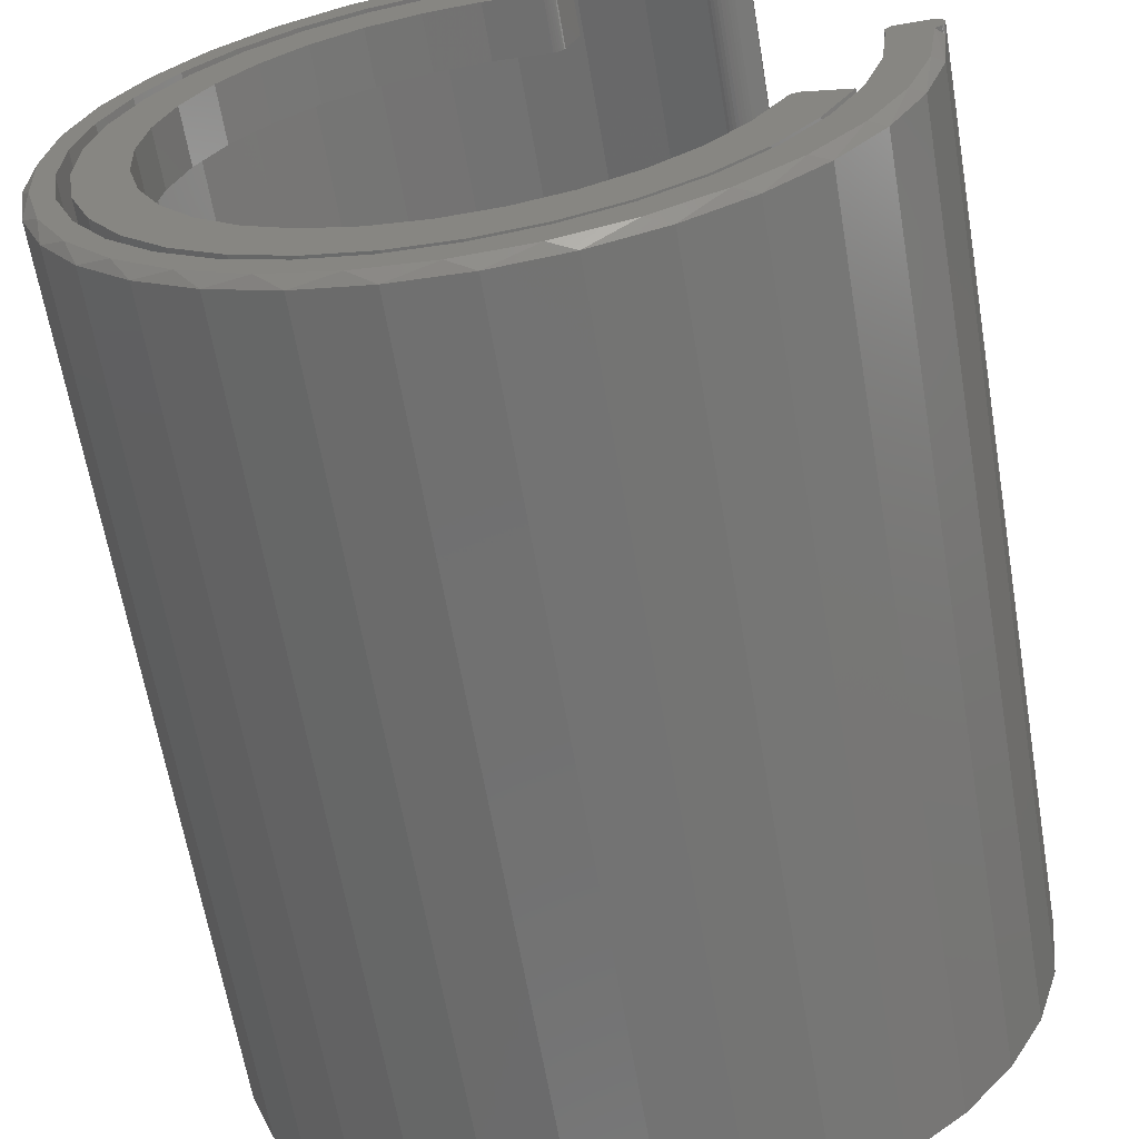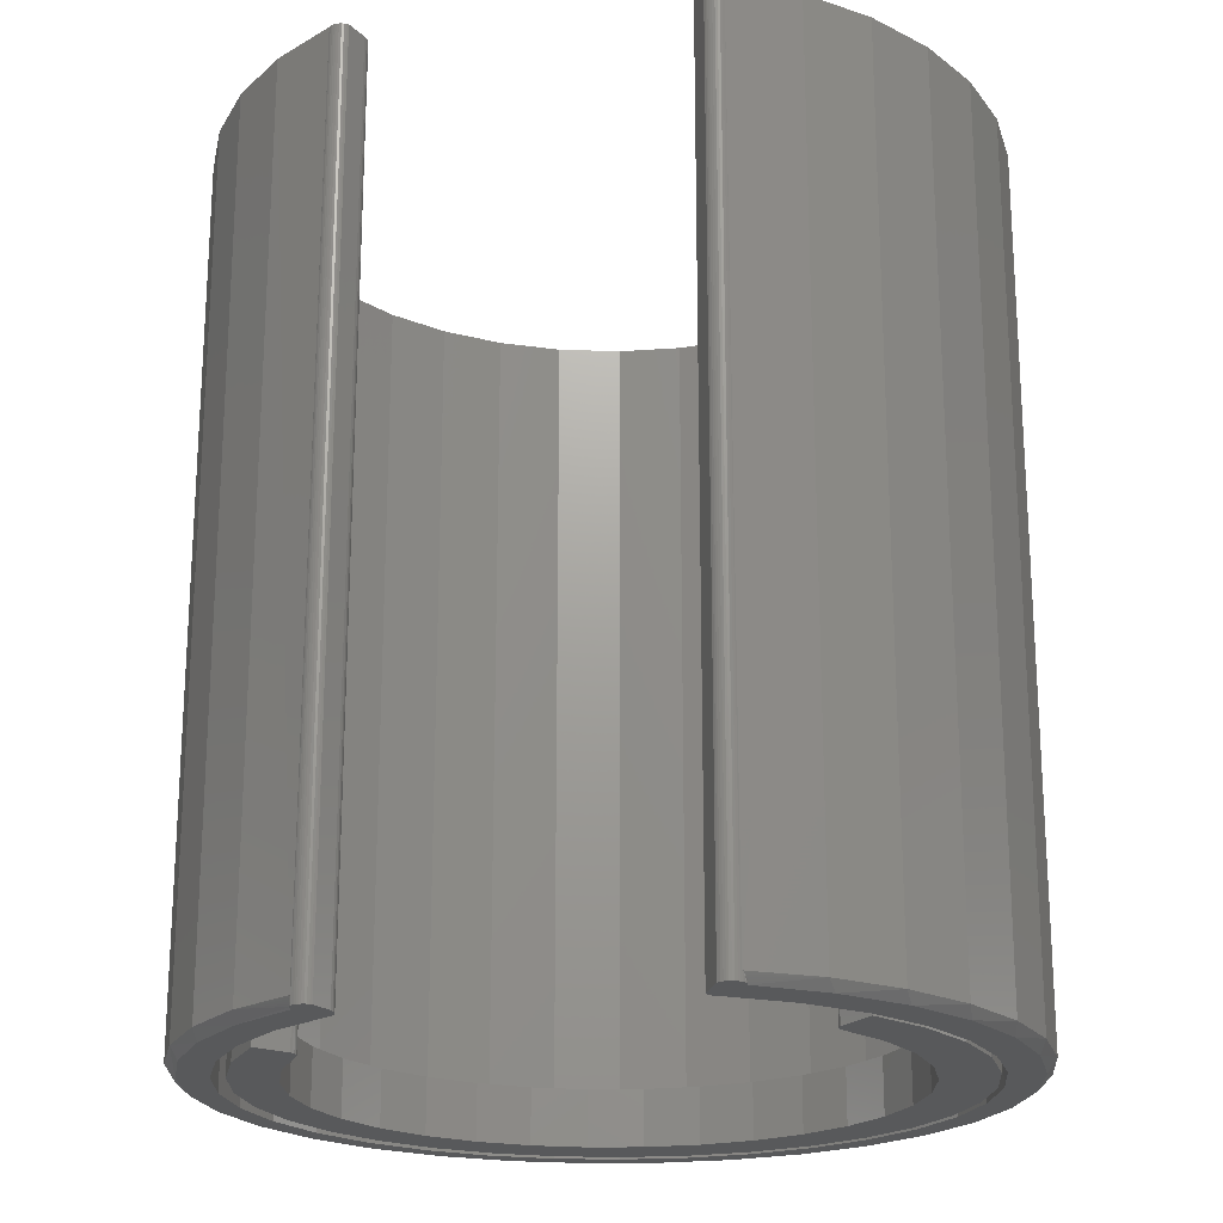
<metadata>
{"format":"stl","ext":"stl","renderer":"f3d","projection":"perspective","resolution":1024,"background":"white","views":[{"elev":-63.8,"azim":-170.3,"up":"+Y"},{"elev":-21.0,"azim":-103.2,"up":"+Z"}]}
</metadata>
<code>
# stl→obj: 364 verts, 720 faces
v -0.07056 0.2687 0.04688
v 0.03467 0.2748 0.04688
v -0.01823 0.2767 0.04688
v 0.08628 0.263 0.04688
v -0.04786 0.2346 0.04688
v -0.05689 0.2372 0.04688
v -0.0498 0.2344 0.04688
v -0.002326 0.2391 0.04688
v -0.05819 0.2386 0.04688
v -0.05173 0.2346 0.04688
v -0.0536 0.2352 0.04688
v -0.05534 0.236 0.04688
v 0.1783 0.2116 0.04688
v 0.08713 0.2219 0.04688
v 0.1278 0.2009 0.04688
v 0.145 -0.2418 0.04688
v 0.1872 -0.2099 0.04688
v 0.103 -0.2138 0.04688
v 0.06016 -0.2299 0.04688
v 0.01504 -0.2375 0.04688
v 0.09746 -0.2651 0.04688
v -0.1096 -0.2618 0.04688
v -0.059 -0.2774 0.04688
v 0.0464 -0.2791 0.04688
v -0.006381 -0.2833 0.04688
v -0.0307 -0.2363 0.04688
v -0.1563 -0.2369 0.04688
v -0.05921 0.2403 0.04688
v 0.1347 0.2417 0.04688
v 0.04323 0.2348 0.04688
v -0.2578 -0.1172 0.04688
v -0.2318 -0.1633 0.04688
v -0.1872 -0.1497 0.04688
v -0.2124 -0.1115 0.04688
v -0.2132 -0.11 0.04688
v -0.2143 -0.1086 0.04688
v -0.2156 -0.1075 0.04688
v -0.2171 -0.1066 0.04688
v -0.2187 -0.106 0.04688
v -0.2203 -0.1056 0.04688
v -0.2221 -0.1056 0.04688
v -0.2238 -0.1058 0.04688
v 0.2155 0.1739 0.04688
v 0.1636 0.1725 0.04688
v 0.2449 0.1299 0.04688
v 0.1934 0.1377 0.04688
v 0.2655 0.08111 0.04688
v 0.216 0.09794 0.04688
v 0.2765 0.02933 0.04688
v 0.2306 0.05458 0.04688
v 0.2366 0.00922 0.04688
v 0.2777 -0.0236 0.04688
v 0.2339 -0.03646 0.04688
v 0.2688 -0.0758 0.04688
v 0.2225 -0.08077 0.04688
v 0.2503 -0.1254 0.04688
v 0.2029 -0.1221 0.04688
v 0.2228 -0.1706 0.04688
v 0.1757 -0.1589 0.04688
v 0.142 -0.1899 0.04688
v -0.1551 -0.1823 0.04688
v -0.1975 -0.2037 0.04688
v -0.1174 -0.2082 0.04688
v -0.07538 -0.2264 0.04688
v -0.01823 0.2767 0
v 0.03467 0.2748 0
v -0.07056 0.2687 0
v 0.08628 0.263 0
v -0.0498 0.2344 0
v -0.05689 0.2372 0
v -0.04786 0.2346 0
v -0.002326 0.2391 0
v -0.05819 0.2386 0
v -0.05173 0.2346 0
v -0.0536 0.2352 0
v -0.05534 0.236 0
v 0.1278 0.2009 0
v 0.08713 0.2219 0
v 0.1783 0.2116 0
v 0.103 -0.2138 0
v 0.1872 -0.2099 0
v 0.145 -0.2418 0
v 0.06016 -0.2299 0
v 0.01504 -0.2375 0
v -0.059 -0.2774 0
v -0.1096 -0.2618 0
v 0.09746 -0.2651 0
v 0.0464 -0.2791 0
v -0.006381 -0.2833 0
v -0.1563 -0.2369 0
v -0.0307 -0.2363 0
v -0.05921 0.2403 0
v 0.1347 0.2417 0
v 0.04323 0.2348 0
v -0.2578 -0.1172 0
v -0.2238 -0.1058 0
v -0.2221 -0.1056 0
v -0.2203 -0.1056 0
v -0.2187 -0.106 0
v -0.2171 -0.1066 0
v -0.2156 -0.1075 0
v -0.2143 -0.1086 0
v -0.2132 -0.11 0
v -0.2124 -0.1115 0
v -0.1872 -0.1497 0
v -0.2318 -0.1633 0
v 0.2366 0.00922 0
v 0.2306 0.05458 0
v 0.2765 0.02933 0
v 0.216 0.09794 0
v 0.2655 0.08111 0
v 0.1934 0.1377 0
v 0.2449 0.1299 0
v 0.1636 0.1725 0
v 0.2155 0.1739 0
v 0.142 -0.1899 0
v 0.1757 -0.1589 0
v 0.2228 -0.1706 0
v 0.2029 -0.1221 0
v 0.2503 -0.1254 0
v 0.2225 -0.08077 0
v 0.2688 -0.0758 0
v 0.2339 -0.03646 0
v 0.2777 -0.0236 0
v -0.1174 -0.2082 0
v -0.1975 -0.2037 0
v -0.1551 -0.1823 0
v -0.07538 -0.2264 0
v -0.1984 0.2584 0.007812
v -0.2002 0.2577 0
v -0.1984 0.2584 0.7344
v -0.1984 0.2584 0
v -0.1956 0.2589 0.006518
v -0.194 0.2588 0.00551
v -0.1921 0.2584 0.004073
v -0.1948 0.2589 0
v -0.193 0.2587 0
v -0.1908 0.258 0.002973
v -0.1912 0.2581 0
v -0.1893 0.2572 0.001468
v -0.1896 0.2573 0
v -0.1881 0.2562 -1.277e-15
v -0.2053 0.2447 0
v -0.2053 0.2447 0.7344
v -0.2057 0.2466 0
v -0.2057 0.2466 0.7344
v -0.2059 0.2485 0
v -0.2059 0.2485 0.7344
v -0.2056 0.2503 0
v -0.2056 0.2503 0.7344
v -0.2051 0.2521 0
v -0.2051 0.2521 0.7344
v -0.2043 0.2538 0
v -0.2043 0.2538 0.7344
v -0.2031 0.2553 0
v -0.2031 0.2553 0.7344
v -0.2018 0.2566 0
v -0.2018 0.2566 0.7344
v -0.2002 0.2577 0.7344
v -0.1966 0.2588 0
v -0.197 0.2587 0.007263
v -0.3201 -0.01479 6.661e-16
v -0.3215 -0.01441 0.001427
v -0.3218 -0.01428 0
v -0.323 -0.01374 0.002932
v -0.3235 -0.01347 0
v -0.3242 -0.01305 0.004032
v -0.3257 -0.01176 0.005505
v -0.325 -0.01238 0
v -0.3268 -0.01047 0.006526
v -0.3263 -0.01105 0
v -0.3281 -0.007812 0.7344
v -0.3286 -0.005982 0.7344
v -0.3281 -0.007812 0.007812
v -0.3274 -0.00951 0
v -0.3275 -0.00917 0.007272
v -0.3281 -0.007812 0
v -0.3213 0.005839 0.7344
v -0.3213 0.005839 0
v -0.323 0.005107 0.7344
v -0.323 0.005107 0
v -0.3246 0.00408 0.7344
v -0.3246 0.00408 0
v -0.326 0.00279 0.7344
v -0.326 0.00279 0
v -0.3271 0.001277 0.7344
v -0.3271 0.001277 0
v -0.328 -0.0004114 0.7344
v -0.328 -0.0004114 0
v -0.3285 -0.002222 0.7344
v -0.3285 -0.002222 0
v -0.3287 -0.004098 0.7344
v -0.3287 -0.004098 0
v -0.3286 -0.005982 0
v -0.1733 0.2293 0
v -0.1894 0.2293 0
v -0.1711 0.2311 0
v -0.1916 0.2311 0
v -0.1869 0.228 0
v -0.1842 0.2272 0
v -0.1758 0.228 0
v -0.1814 0.2269 0
v -0.1786 0.2272 0
v -0.0161 0.3138 0
v 0.04501 0.3097 0
v -0.07685 0.306 0
v 0.08932 0.2743 0
v 0.03582 0.2861 0
v 0.1041 0.2937 0
v 0.3067 0.01158 0
v 0.2874 0.0339 0
v 0.2986 0.07228 0
v 0.2887 -0.02085 0
v 0.3029 -0.04956 0
v 0.2796 -0.07486 0
v 0.2873 -0.1088 0
v 0.2604 -0.1262 0
v 0.2605 -0.1639 0
v 0.2319 -0.1729 0
v -0.005455 -0.2885 0
v 0.04917 -0.2845 0
v 0.1249 -0.2844 0
v 0.06709 -0.3045 0
v -0.2904 0.003726 0
v -0.2921 0.004958 0
v -0.2889 0.002189 0
v -0.2805 -0.06217 0
v -0.3111 -0.07539 0
v -0.1243 0.2595 0
v -0.294 0.005839 0
v -0.1349 0.2866 0
v -0.01892 0.2875 0
v -0.07295 0.2785 0
v -0.2872 -0.007812 0
v 0.2758 0.08742 0
v 0.2543 0.1378 0
v 0.2787 0.1302 0
v 0.2236 0.1832 0
v 0.2481 0.1832 0
v 0.1849 0.2219 0
v 0.2076 0.2293 0
v 0.1396 0.2527 0
v 0.1591 0.2666 0
v 0.1021 -0.2703 0
v 0.1513 -0.2463 0
v 0.1777 -0.2534 0
v 0.1951 -0.2135 0
v 0.2235 -0.2127 0
v -0.2878 0.0004023 0
v -0.287 -0.001566 0
v -0.2867 -0.003643 0
v -0.2867 -0.005751 0
v -0.2024 -0.2045 0
v -0.2593 -0.1857 0
v -0.2374 -0.1623 0
v -0.2906 -0.1331 0
v -0.2637 -0.1143 0
v -0.114 -0.2944 0
v -0.05984 -0.282 0
v -0.1693 -0.268 0
v -0.112 -0.2654 0
v -0.2183 -0.2313 0
v -0.1601 -0.2393 0
v 0.00644 -0.3131 0
v -0.05472 -0.3097 0
v -0.1462 0.29 0.7344
v -0.1462 0.29 0.007812
v -0.3208 -0.06843 0.7344
v -0.3208 -0.06843 0.007812
v -0.0889 0.3111 0.007812
v -0.0889 0.3111 0.7344
v -0.02866 0.321 0.007812
v -0.02866 0.321 0.7344
v 0.03238 0.3194 0.007812
v 0.03238 0.3194 0.7344
v 0.092 0.3062 0.007812
v 0.092 0.3062 0.7344
v 0.1481 0.2821 0.007812
v 0.1481 0.2821 0.7344
v 0.1985 0.2477 0.007812
v 0.1985 0.2477 0.7344
v 0.2416 0.2044 0.007812
v 0.2416 0.2044 0.7344
v 0.2757 0.1538 0.007812
v 0.2757 0.1538 0.7344
v 0.2997 0.09762 0.007812
v 0.2997 0.09762 0.7344
v 0.3125 0.03793 0.007812
v 0.3125 0.03793 0.7344
v 0.3139 -0.02311 0.007812
v 0.3139 -0.02311 0.7344
v 0.3037 -0.08331 0.007812
v 0.3037 -0.08331 0.7344
v 0.2823 -0.1405 0.007812
v 0.2823 -0.1405 0.7344
v 0.2504 -0.1926 0.007812
v 0.2504 -0.1926 0.7344
v 0.2093 -0.2377 0.007812
v 0.2093 -0.2377 0.7344
v 0.1604 -0.2743 0.007812
v 0.1604 -0.2743 0.7344
v 0.1055 -0.3009 0.007812
v 0.1055 -0.3009 0.7344
v 0.0465 -0.3167 0.007812
v 0.0465 -0.3167 0.7344
v -0.0144 -0.3211 0.007812
v -0.0144 -0.3211 0.7344
v -0.07503 -0.3138 0.007812
v -0.07503 -0.3138 0.7344
v -0.1332 -0.2953 0.007812
v -0.1332 -0.2953 0.7344
v -0.1868 -0.266 0.007812
v -0.1868 -0.266 0.7344
v -0.2339 -0.2272 0.007812
v -0.2339 -0.2272 0.7344
v -0.2728 -0.1801 0.007812
v -0.2728 -0.1801 0.7344
v -0.3021 -0.1266 0.007812
v -0.3021 -0.1266 0.7344
v -0.294 0.005839 0.7344
v -0.1916 0.2311 0.7344
v -0.1711 0.2311 0.7344
v -0.1894 0.2293 0.7344
v -0.1733 0.2293 0.7344
v -0.07295 0.2785 0.7344
v -0.01892 0.2875 0.7344
v -0.1869 0.228 0.7344
v -0.1842 0.2272 0.7344
v -0.1758 0.228 0.7344
v -0.1814 0.2269 0.7344
v -0.1786 0.2272 0.7344
v 0.03582 0.2861 0.7344
v 0.08932 0.2743 0.7344
v 0.1396 0.2527 0.7344
v 0.1513 -0.2463 0.7344
v 0.1021 -0.2703 0.7344
v 0.04917 -0.2845 0.7344
v -0.005455 -0.2885 0.7344
v -0.2921 0.004958 0.7344
v -0.2904 0.003726 0.7344
v -0.2889 0.002189 0.7344
v -0.2878 0.0004023 0.7344
v -0.05984 -0.282 0.7344
v -0.1243 0.2595 0.7344
v 0.1849 0.2219 0.7344
v 0.2236 0.1832 0.7344
v 0.2543 0.1378 0.7344
v 0.2758 0.08742 0.7344
v 0.2874 0.0339 0.7344
v 0.2887 -0.02085 0.7344
v 0.2796 -0.07486 0.7344
v 0.2604 -0.1262 0.7344
v 0.2319 -0.1729 0.7344
v 0.1951 -0.2135 0.7344
v -0.287 -0.001566 0.7344
v -0.2867 -0.003643 0.7344
v -0.2867 -0.005751 0.7344
v -0.2872 -0.007812 0.7344
v -0.2805 -0.06217 0.7344
v -0.2637 -0.1143 0.7344
v -0.2374 -0.1623 0.7344
v -0.2024 -0.2045 0.7344
v -0.1601 -0.2393 0.7344
v -0.112 -0.2654 0.7344
f 1 2 3
f 1 4 2
f 5 6 7
f 5 8 6
f 9 6 8
f 7 6 10
f 10 6 11
f 11 6 12
f 13 14 15
f 16 17 18
f 16 18 19
f 16 19 20
f 21 22 23
f 21 23 24
f 24 23 25
f 26 27 20
f 28 9 8
f 28 8 29
f 28 29 4
f 28 4 1
f 29 8 30
f 29 30 14
f 29 14 13
f 31 32 33
f 31 33 34
f 31 34 35
f 31 35 36
f 31 36 37
f 31 37 38
f 31 38 39
f 31 39 40
f 31 40 41
f 31 41 42
f 13 15 43
f 43 15 44
f 43 44 45
f 45 44 46
f 45 46 47
f 47 46 48
f 47 48 49
f 49 48 50
f 49 50 51
f 49 51 52
f 52 51 53
f 52 53 54
f 54 53 55
f 54 55 56
f 56 55 57
f 56 57 58
f 58 57 59
f 58 59 17
f 17 59 60
f 17 60 18
f 21 16 22
f 22 16 20
f 22 20 27
f 33 32 61
f 61 32 62
f 61 62 63
f 63 62 64
f 64 62 27
f 64 27 26
f 65 66 67
f 66 68 67
f 69 70 71
f 70 72 71
f 72 70 73
f 74 70 69
f 75 70 74
f 76 70 75
f 77 78 79
f 80 81 82
f 83 80 82
f 84 83 82
f 85 86 87
f 88 85 87
f 89 85 88
f 84 90 91
f 92 67 68
f 92 68 93
f 92 93 72
f 92 72 73
f 93 79 78
f 93 78 94
f 93 94 72
f 95 96 97
f 95 97 98
f 95 98 99
f 95 99 100
f 95 100 101
f 95 101 102
f 95 102 103
f 95 103 104
f 95 104 105
f 95 105 106
f 107 108 109
f 109 108 110
f 109 110 111
f 111 110 112
f 111 112 113
f 113 112 114
f 113 114 115
f 115 114 77
f 115 77 79
f 80 116 81
f 81 116 117
f 81 117 118
f 118 117 119
f 118 119 120
f 120 119 121
f 120 121 122
f 122 121 123
f 122 123 124
f 124 123 107
f 124 107 109
f 90 84 86
f 86 84 82
f 86 82 87
f 125 126 127
f 127 126 106
f 127 106 105
f 91 90 128
f 128 90 126
f 128 126 125
f 96 95 42
f 42 95 31
f 96 42 97
f 97 42 41
f 97 41 98
f 98 41 40
f 98 40 99
f 99 40 39
f 99 39 100
f 100 39 38
f 100 38 101
f 101 38 37
f 101 37 102
f 102 37 36
f 102 36 103
f 103 36 35
f 103 35 104
f 104 35 34
f 121 53 123
f 123 53 51
f 123 51 107
f 107 51 50
f 107 50 108
f 108 50 48
f 108 48 110
f 110 48 46
f 110 46 112
f 112 46 44
f 112 44 114
f 114 44 15
f 114 15 77
f 77 15 14
f 77 14 78
f 78 14 30
f 78 30 94
f 94 30 8
f 94 8 72
f 72 8 5
f 72 5 71
f 53 121 55
f 55 121 119
f 55 119 57
f 57 119 117
f 57 117 59
f 59 117 116
f 59 116 60
f 60 116 80
f 60 80 18
f 18 80 83
f 18 83 19
f 19 83 84
f 19 84 20
f 20 84 91
f 20 91 26
f 26 91 128
f 26 128 64
f 64 128 125
f 64 125 63
f 63 125 127
f 63 127 61
f 61 127 105
f 61 105 33
f 33 105 104
f 33 104 34
f 71 5 69
f 69 5 7
f 69 7 74
f 74 7 10
f 74 10 75
f 75 10 11
f 75 11 76
f 76 11 12
f 76 12 70
f 70 12 6
f 70 6 73
f 73 6 9
f 73 9 92
f 92 9 28
f 67 92 1
f 1 92 28
f 67 1 65
f 65 1 3
f 65 3 66
f 66 3 2
f 66 2 68
f 68 2 4
f 68 4 93
f 93 4 29
f 93 29 79
f 79 29 13
f 79 13 115
f 115 13 43
f 115 43 113
f 113 43 45
f 113 45 111
f 111 45 47
f 111 47 109
f 109 47 49
f 109 49 124
f 124 49 52
f 124 52 122
f 122 52 54
f 122 54 120
f 120 54 56
f 120 56 118
f 118 56 58
f 118 58 81
f 81 58 17
f 81 17 82
f 82 17 16
f 82 16 87
f 87 16 21
f 87 21 88
f 88 21 24
f 88 24 89
f 89 24 25
f 89 25 85
f 85 25 23
f 85 23 86
f 86 23 22
f 86 22 90
f 90 22 27
f 90 27 126
f 126 27 62
f 126 62 106
f 106 62 32
f 106 32 95
f 95 32 31
f 129 130 131
f 129 132 130
f 133 134 135
f 136 135 137
f 135 138 137
f 137 138 139
f 139 138 140
f 139 140 141
f 142 141 140
f 143 144 145
f 145 144 146
f 145 146 147
f 147 146 148
f 147 148 149
f 149 148 150
f 149 150 151
f 151 150 152
f 151 152 153
f 153 152 154
f 153 154 155
f 155 154 156
f 155 156 157
f 157 156 158
f 157 158 130
f 130 158 159
f 130 159 131
f 132 129 160
f 160 129 161
f 160 161 136
f 136 161 133
f 136 133 135
f 162 163 164
f 163 165 164
f 164 165 166
f 166 165 167
f 166 167 168
f 166 168 169
f 169 168 170
f 169 170 171
f 172 173 174
f 171 170 175
f 175 170 176
f 175 176 177
f 177 176 174
f 177 174 173
f 178 179 180
f 180 179 181
f 180 181 182
f 182 181 183
f 182 183 184
f 184 183 185
f 184 185 186
f 186 185 187
f 186 187 188
f 188 187 189
f 188 189 190
f 190 189 191
f 190 191 192
f 192 191 193
f 192 193 173
f 173 193 194
f 173 194 177
f 195 196 197
f 196 198 197
f 139 155 157
f 155 139 141
f 195 199 196
f 200 199 195
f 201 200 195
f 201 202 200
f 203 202 201
f 204 205 206
f 207 208 209
f 210 211 212
f 213 211 210
f 214 213 210
f 214 215 213
f 215 214 216
f 216 217 215
f 217 216 218
f 218 219 217
f 220 221 222
f 223 220 222
f 183 181 179
f 224 185 225
f 187 185 224
f 226 187 224
f 189 187 226
f 227 228 162
f 142 229 197
f 142 197 198
f 142 198 143
f 142 143 153
f 142 153 155
f 142 155 141
f 230 225 185
f 230 185 183
f 230 183 179
f 231 206 232
f 231 232 233
f 231 233 229
f 231 229 142
f 143 145 147
f 143 147 149
f 143 149 151
f 143 151 153
f 130 132 160
f 130 160 136
f 130 136 137
f 130 137 139
f 130 139 157
f 234 227 162
f 234 162 164
f 234 164 166
f 234 166 169
f 234 169 171
f 234 171 175
f 234 175 177
f 208 232 209
f 209 232 206
f 209 206 205
f 211 235 212
f 212 235 236
f 212 236 237
f 237 236 238
f 237 238 239
f 239 238 240
f 239 240 241
f 241 240 242
f 241 242 243
f 243 242 207
f 243 207 209
f 221 244 222
f 222 244 245
f 222 245 246
f 246 245 247
f 246 247 248
f 248 247 219
f 248 219 218
f 226 249 189
f 189 249 250
f 189 250 191
f 191 250 251
f 191 251 193
f 193 251 252
f 193 252 194
f 194 252 234
f 194 234 177
f 253 254 255
f 255 254 256
f 255 256 257
f 257 256 228
f 257 228 227
f 220 258 259
f 259 258 260
f 259 260 261
f 261 260 262
f 261 262 263
f 263 262 254
f 263 254 253
f 264 265 223
f 223 265 258
f 223 258 220
f 161 266 267
f 266 161 131
f 131 161 129
f 176 172 174
f 172 176 268
f 268 176 269
f 267 266 270
f 270 266 271
f 270 271 272
f 272 271 273
f 272 273 274
f 274 273 275
f 274 275 276
f 276 275 277
f 276 277 278
f 278 277 279
f 278 279 280
f 280 279 281
f 280 281 282
f 282 281 283
f 282 283 284
f 284 283 285
f 284 285 286
f 286 285 287
f 286 287 288
f 288 287 289
f 288 289 290
f 290 289 291
f 290 291 292
f 292 291 293
f 292 293 294
f 294 293 295
f 294 295 296
f 296 295 297
f 296 297 298
f 298 297 299
f 298 299 300
f 300 299 301
f 300 301 302
f 302 301 303
f 302 303 304
f 304 303 305
f 304 305 306
f 306 305 307
f 306 307 308
f 308 307 309
f 308 309 310
f 310 309 311
f 310 311 312
f 312 311 313
f 312 313 314
f 314 313 315
f 314 315 316
f 316 315 317
f 316 317 318
f 318 317 319
f 318 319 269
f 269 319 268
f 230 179 320
f 320 179 178
f 143 198 144
f 144 198 321
f 318 228 256
f 254 314 316
f 254 316 256
f 316 318 256
f 312 262 260
f 312 314 262
f 262 314 254
f 258 308 310
f 258 310 260
f 310 312 260
f 265 264 306
f 306 308 265
f 265 308 258
f 223 302 304
f 223 304 264
f 304 306 264
f 222 300 302
f 222 302 223
f 248 296 298
f 248 298 246
f 298 300 246
f 246 300 222
f 218 294 296
f 218 296 248
f 214 290 292
f 214 292 216
f 292 294 216
f 216 294 218
f 210 288 290
f 210 290 214
f 237 284 286
f 237 286 212
f 286 288 212
f 212 288 210
f 239 282 284
f 239 284 237
f 241 278 280
f 280 282 241
f 241 282 239
f 209 276 278
f 209 278 243
f 278 241 243
f 205 272 274
f 274 276 205
f 205 276 209
f 206 270 272
f 206 272 204
f 272 205 204
f 231 140 267
f 267 270 231
f 231 270 206
f 140 138 267
f 138 135 267
f 135 134 267
f 134 133 267
f 133 161 267
f 142 140 231
f 269 176 170
f 269 170 168
f 269 168 167
f 269 167 165
f 269 165 163
f 269 163 162
f 269 162 228
f 269 228 318
f 322 323 324
f 322 321 323
f 275 273 271
f 275 271 277
f 325 326 266
f 156 159 158
f 323 327 324
f 324 327 328
f 324 328 329
f 328 330 329
f 329 330 331
f 277 332 279
f 279 332 333
f 279 333 334
f 301 299 335
f 301 335 336
f 301 336 337
f 301 337 303
f 303 337 338
f 178 180 182
f 339 184 340
f 340 184 186
f 340 186 341
f 341 186 188
f 341 188 342
f 313 311 343
f 338 343 311
f 305 309 307
f 320 178 182
f 320 182 184
f 320 184 339
f 131 159 156
f 131 156 344
f 131 344 325
f 131 325 266
f 344 156 154
f 344 154 152
f 344 152 150
f 344 150 148
f 344 148 146
f 344 146 144
f 344 144 321
f 344 321 322
f 271 266 277
f 277 266 326
f 277 326 332
f 279 334 281
f 281 334 345
f 281 345 283
f 283 345 346
f 283 346 285
f 285 346 347
f 285 347 287
f 287 347 348
f 287 348 289
f 289 348 349
f 289 349 291
f 291 349 350
f 291 350 293
f 293 350 351
f 293 351 295
f 295 351 352
f 295 352 297
f 297 352 353
f 297 353 299
f 299 353 354
f 299 354 335
f 342 188 355
f 355 188 190
f 355 190 356
f 356 190 192
f 356 192 357
f 357 192 173
f 357 173 358
f 358 173 172
f 358 172 359
f 359 172 268
f 359 268 360
f 360 268 319
f 360 319 361
f 361 319 317
f 361 317 362
f 362 317 315
f 362 315 363
f 363 315 364
f 364 315 313
f 364 313 343
f 309 305 311
f 311 305 303
f 311 303 338
f 230 320 225
f 225 320 339
f 225 339 224
f 224 339 340
f 224 340 226
f 226 340 341
f 226 341 249
f 249 341 342
f 249 342 250
f 250 342 355
f 250 355 251
f 251 355 356
f 251 356 252
f 252 356 357
f 252 357 234
f 234 357 358
f 217 351 215
f 215 351 350
f 215 350 213
f 213 350 349
f 213 349 211
f 211 349 348
f 211 348 235
f 235 348 347
f 235 347 236
f 236 347 346
f 236 346 238
f 238 346 345
f 238 345 240
f 240 345 334
f 240 334 242
f 242 334 333
f 242 333 207
f 207 333 332
f 207 332 208
f 208 332 326
f 208 326 232
f 232 326 325
f 232 325 233
f 233 325 344
f 233 344 229
f 229 344 322
f 229 322 197
f 351 217 352
f 352 217 219
f 352 219 353
f 353 219 247
f 353 247 354
f 354 247 245
f 354 245 335
f 335 245 244
f 335 244 336
f 336 244 221
f 336 221 337
f 337 221 220
f 337 220 338
f 338 220 259
f 338 259 343
f 343 259 261
f 343 261 364
f 364 261 263
f 364 263 363
f 363 263 253
f 363 253 362
f 362 253 255
f 362 255 361
f 361 255 257
f 361 257 360
f 360 257 227
f 360 227 359
f 359 227 234
f 359 234 358
f 197 322 195
f 195 322 324
f 195 324 201
f 201 324 329
f 201 329 203
f 203 329 331
f 203 331 202
f 202 331 330
f 202 330 200
f 200 330 328
f 200 328 199
f 199 328 327
f 199 327 196
f 196 327 323
f 196 323 198
f 198 323 321

</code>
